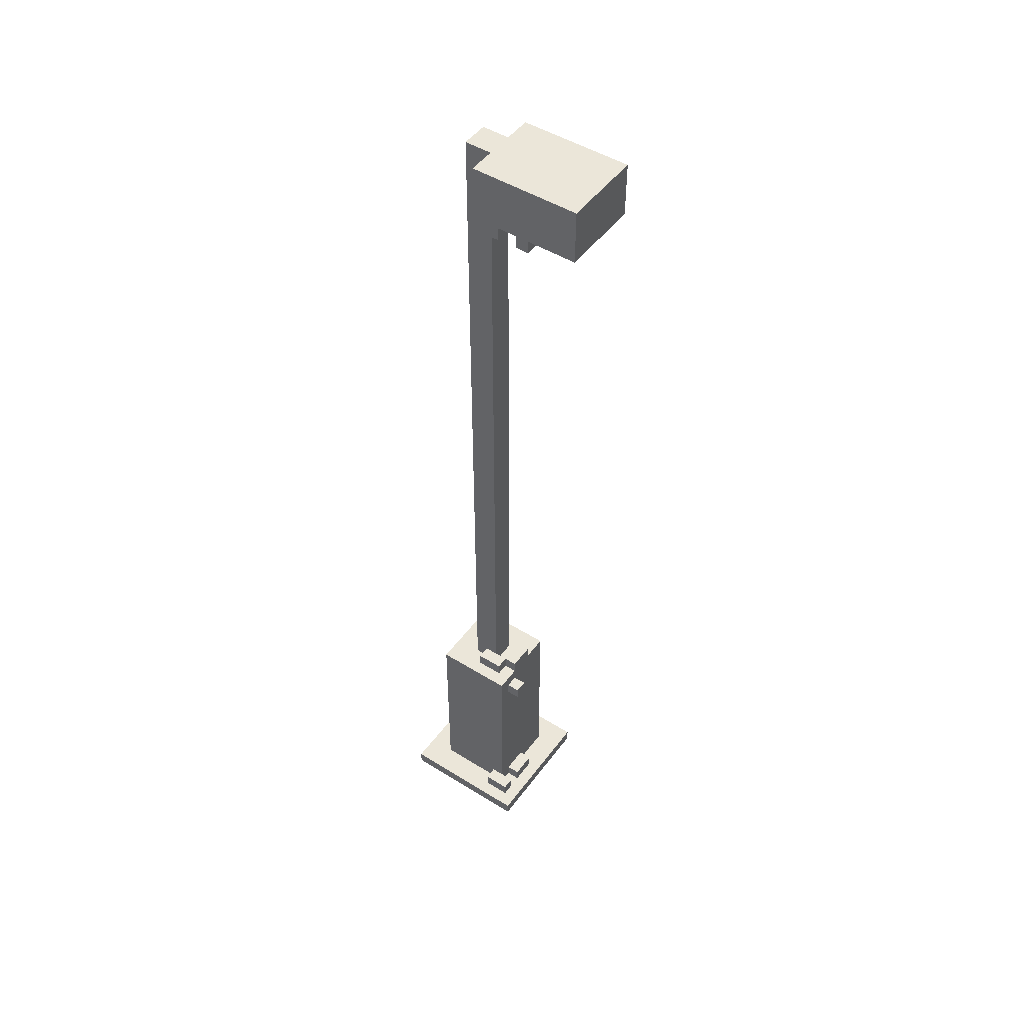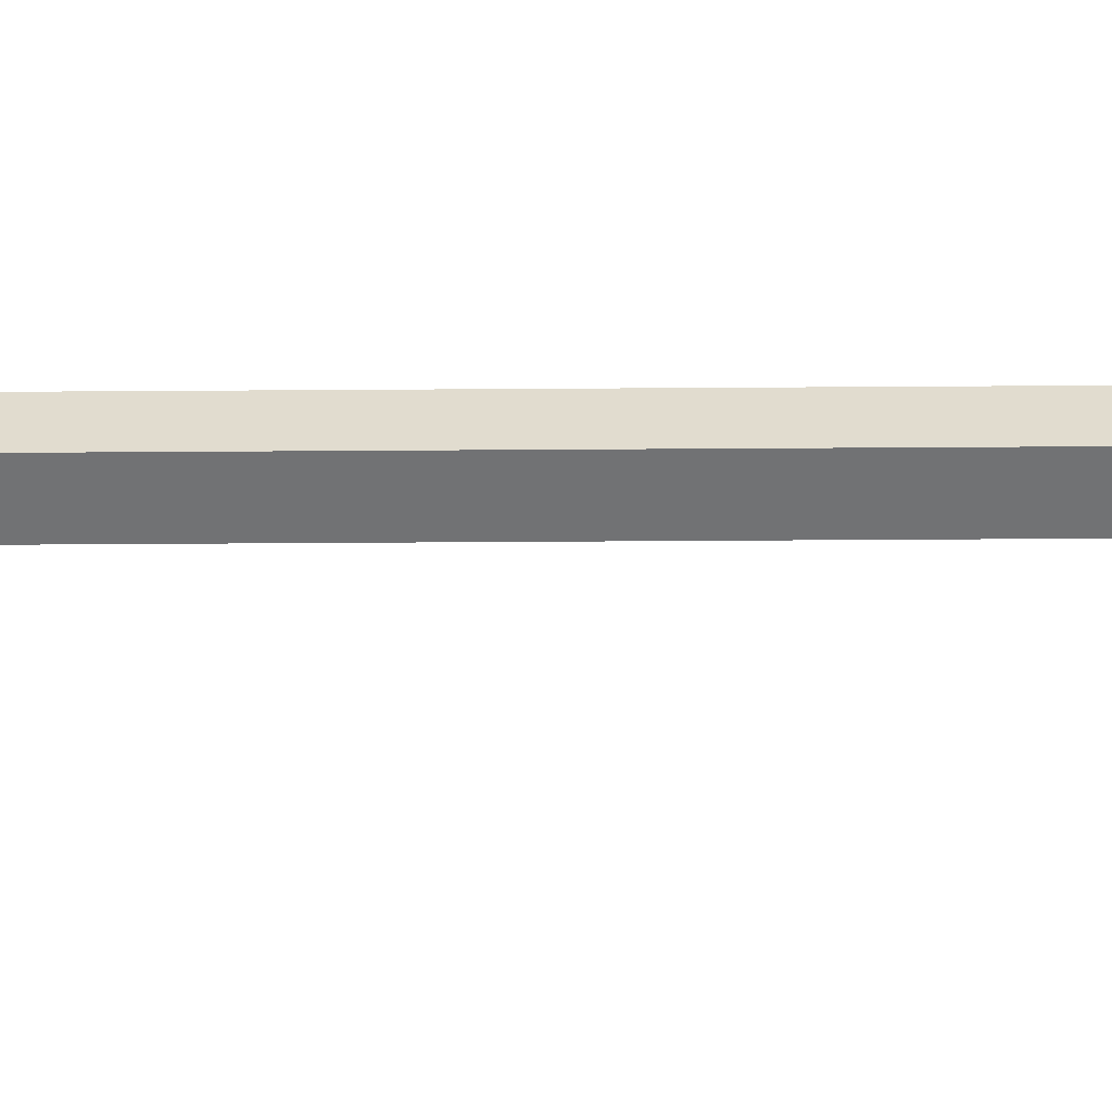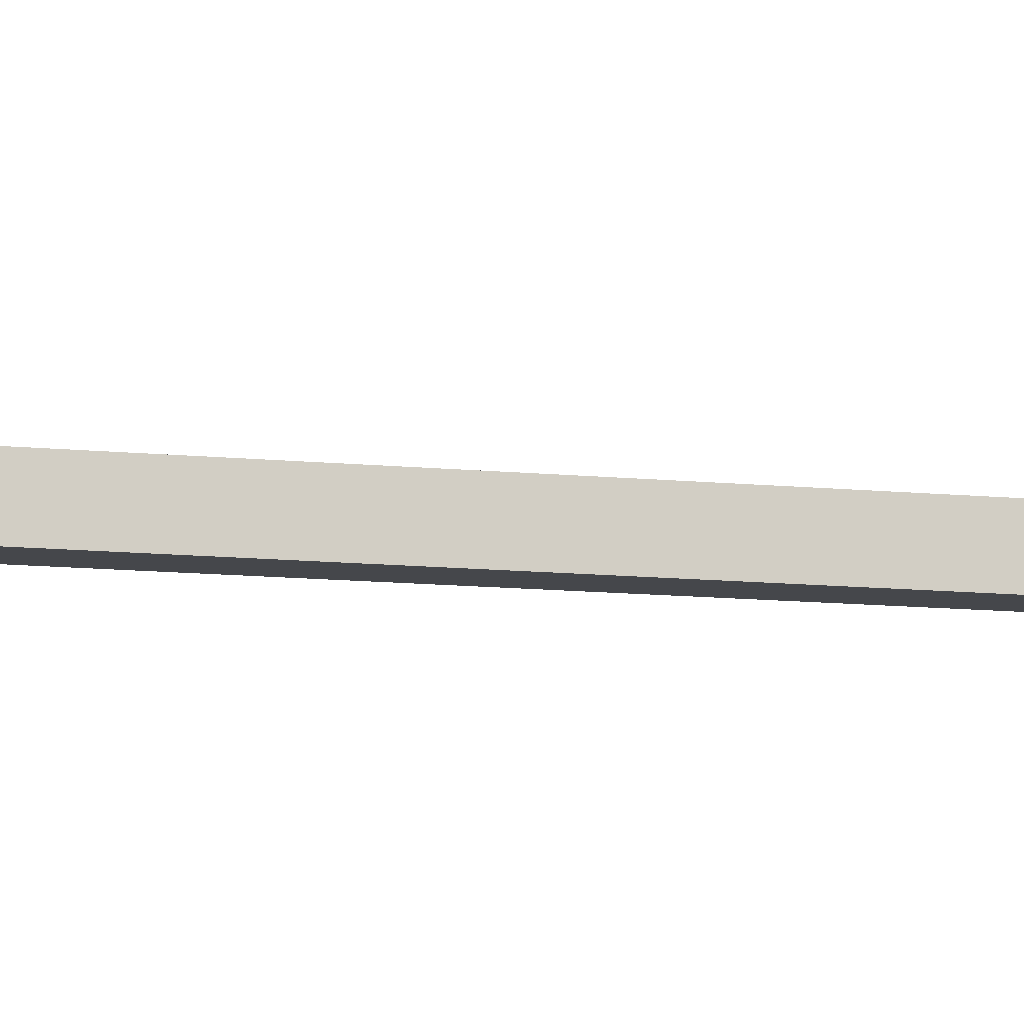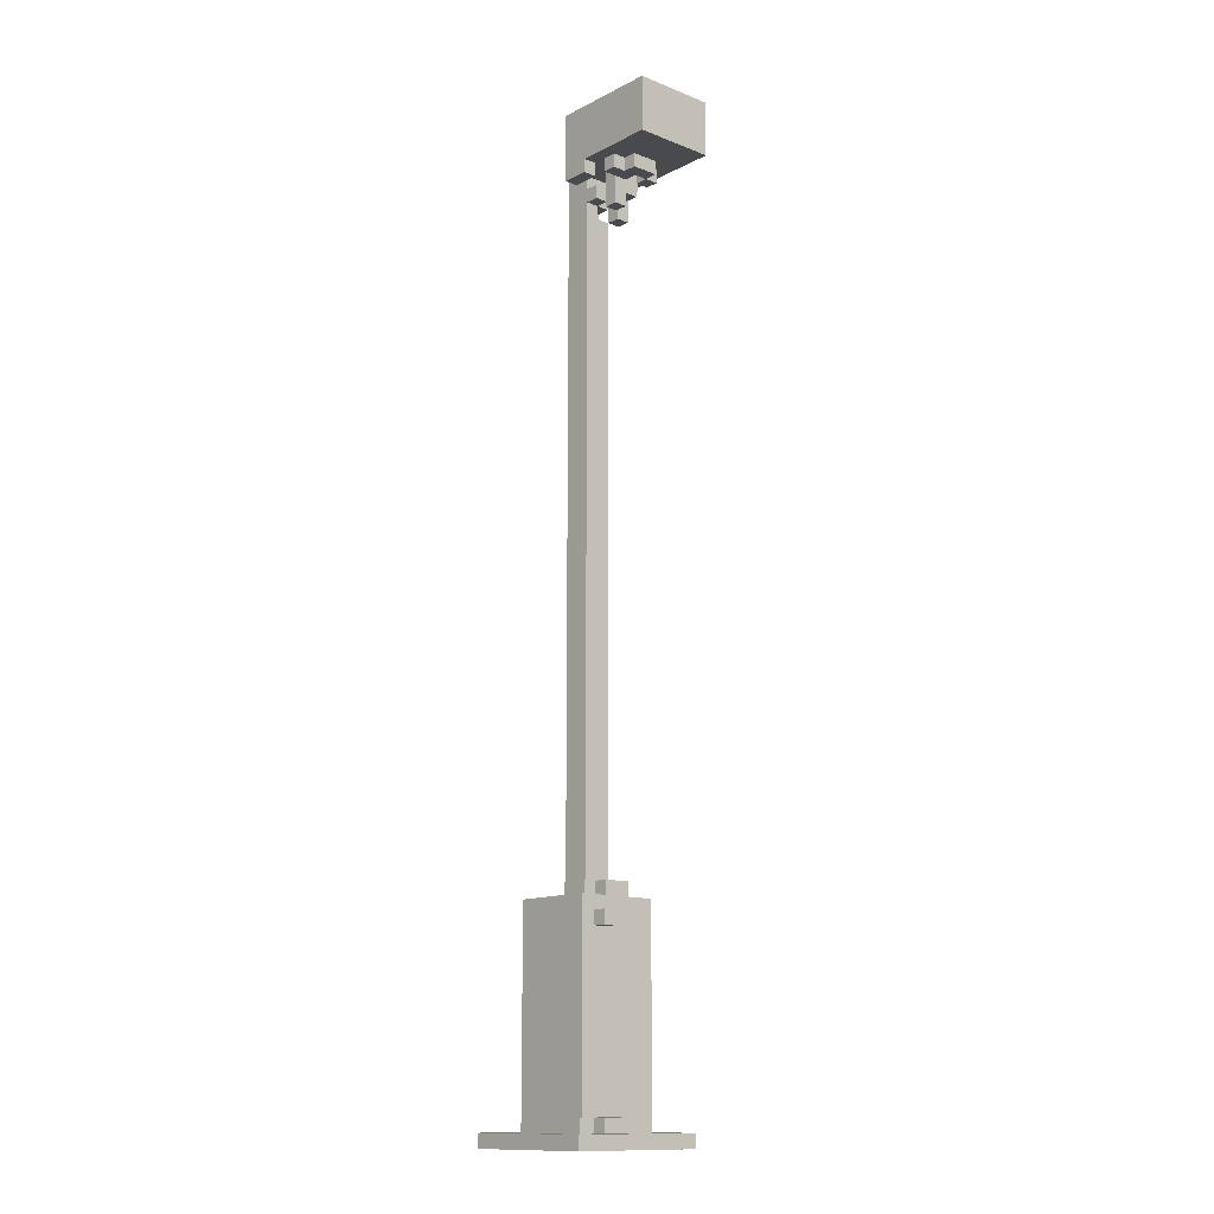
<metadata>
{"format":"obj","ext":"obj","renderer":"f3d","projection":"perspective","resolution":1024,"background":"white","views":[{"elev":48.5,"azim":34.8,"up":"+Y"},{"elev":-55.6,"azim":-89.6,"up":"+Z"},{"elev":-10.3,"azim":74.5,"up":"+Z"},{"elev":-13.3,"azim":48.5,"up":"+Y"}]}
</metadata>
<code>
o
v -0.7 0 0.5
v -0.7 0 -0.5
v -0.7 0.1 0.5
v -0.7 0.1 -0.5
v -0.5 0.1 0.3
v -0.5 0.1 -0.3
v -0.5 1.4 0.3
v -0.5 1.4 -0.3
v -0.5 1.6 0.3
v -0.5 1.6 -0.3
v -0.3 1.6 0.1
v -0.3 1.6 -0.1
v -0.3 7.1 0.1
v -0.3 7.1 -0.1
v -0.2 1.6 0.2
v -0.2 1.6 0.1
v -0.2 1.7 0.2
v -0.2 1.7 0.1
v -0.1 6.4 -0.1
v -0.1 6.4 -0.2
v -0.1 6.5 -0.1
v -0.1 6.6 0.3
v -0.1 6.6 0.2
v -0.1 6.7 0.3
v -0.1 6.7 0.2
v -0.1 6.7 0.1
v -0.1 6.7 -0.1
v -0.1 6.7 -0.2
v -0.1 6.7 -0.3
v -0.1 6.9 0.3
v -0.1 6.9 0.1
v -0.1 6.9 -0.1
v -0.1 6.9 -0.3
v -0.1 7.1 0.3
v -0.1 7.1 0.1
v -0.1 7.1 -0.1
v -0.1 7.1 -0.3
v 0 0.1 0.4
v 0 0.1 0.3
v 0 0.2 0.4
v 0 0.2 0.3
v 0 1.6 0.1
v 0 1.6 -0.1
v 0 1.7 0.1
v 0 1.7 -0.1
v 0.1 6.4 0.1
v 0.1 6.4 0
v 0.1 6.5 0
v 0.1 6.5 -0.1
v 0.1 6.6 -0.1
v 0.1 6.7 0.1
v 0.1 6.7 -0.1
v 0.2 6.6 0.2
v 0.2 6.6 0.1
v 0.2 6.6 -0.1
v 0.2 6.6 -0.2
v 0.2 6.7 0.2
v 0.2 6.7 0.1
v 0.2 6.7 -0.1
v 0.2 6.7 -0.2
v 0.3 6.6 0
v 0.3 6.6 -0.1
v 0.3 6.7 0
v 0.3 6.7 -0.1
v -0.2 6.4 0
v -0.2 6.4 -0.1
v -0.2 6.5 0
v -0.2 6.5 -0.1
v -0.1 1.6 0.1
v -0.1 1.6 -0.1
v -0.1 1.7 0.1
v -0.1 6.4 0
v -0.1 6.4 -0.1
v -0.1 6.5 0.1
v -0.1 6.5 0
v -0.1 6.5 -0.1
v -0.1 6.6 0.1
v -0.1 6.6 0
v -0.1 6.7 0.1
v -0.1 6.7 -0.1
v 0 1.6 0.2
v 0 1.6 0.1
v 0 1.7 0.2
v 0 1.7 0.1
v 0 6.4 -0.1
v 0 6.4 -0.2
v 0 6.5 0.1
v 0 6.5 0
v 0 6.6 0.1
v 0 6.6 0
v 0 6.6 -0.1
v 0 6.6 -0.2
v 0.1 0.1 0.3
v 0.1 0.1 0.2
v 0.1 0.1 0
v 0.1 0.1 -0.3
v 0.1 0.2 0.3
v 0.1 0.2 0.2
v 0.1 0.2 0
v 0.1 1.4 0.3
v 0.1 1.4 0.2
v 0.1 1.4 0.1
v 0.1 1.4 -0.3
v 0.1 1.5 0.2
v 0.1 1.5 0.1
v 0.1 1.6 0.3
v 0.1 1.6 0.1
v 0.1 1.6 -0.1
v 0.1 1.6 -0.3
v 0.1 1.7 0.1
v 0.1 1.7 -0.1
v 0.1 6.6 0.3
v 0.1 6.6 0.2
v 0.1 6.6 -0.1
v 0.1 6.6 -0.2
v 0.1 6.7 0.3
v 0.1 6.7 0.2
v 0.1 6.7 -0.1
v 0.1 6.7 -0.2
v 0.2 0.1 0.4
v 0.2 0.1 0.3
v 0.2 0.1 0.2
v 0.2 0.1 0
v 0.2 0.2 0.4
v 0.2 0.2 0.3
v 0.2 0.2 0.2
v 0.2 0.2 0
v 0.2 1.4 0.2
v 0.2 1.4 0.1
v 0.2 1.5 0.2
v 0.2 1.5 0.1
v 0.2 6.4 0.1
v 0.2 6.4 0
v 0.2 6.5 0
v 0.2 6.5 -0.1
v 0.2 6.6 0.1
v 0.2 6.6 0
v 0.2 6.6 -0.1
v 0.2 6.7 0
v 0.2 6.7 -0.1
v 0.3 0 0.5
v 0.3 0 -0.5
v 0.3 0.1 0.5
v 0.3 0.1 -0.5
v 0.3 6.6 0.2
v 0.3 6.6 0.1
v 0.3 6.6 -0.1
v 0.3 6.6 -0.2
v 0.3 6.7 0.2
v 0.3 6.7 0.1
v 0.3 6.7 -0.1
v 0.3 6.7 -0.2
v 0.4 6.6 0.1
v 0.4 6.6 -0.1
v 0.4 6.7 0.1
v 0.4 6.7 -0.1
v 0.7 6.7 0.3
v 0.7 6.7 -0.3
v 0.7 6.9 0.3
v 0.7 6.9 -0.3
v 0.7 7.1 0.3
v 0.7 7.1 -0.3
v -0.7 0 0.5
v -0.7 0.1 0.5
v 0.3 0 0.5
v 0.3 0.1 0.5
v 0 0.1 0.4
v 0 0.2 0.4
v 0.2 0.1 0.4
v 0.2 0.2 0.4
v -0.5 0.1 0.3
v -0.5 1.4 0.3
v -0.5 1.6 0.3
v -0.1 6.6 0.3
v -0.1 6.7 0.3
v -0.1 6.9 0.3
v -0.1 7.1 0.3
v 0 0.1 0.3
v 0 0.2 0.3
v 0.1 0.2 0.3
v 0.1 1.4 0.3
v 0.1 1.6 0.3
v 0.1 6.6 0.3
v 0.1 6.7 0.3
v 0.7 6.7 0.3
v 0.7 6.9 0.3
v 0.7 7.1 0.3
v -0.2 1.6 0.2
v -0.2 1.7 0.2
v 0 1.6 0.2
v 0 1.7 0.2
v 0.1 0.1 0.2
v 0.1 0.2 0.2
v 0.1 1.4 0.2
v 0.1 1.5 0.2
v 0.2 0.1 0.2
v 0.2 0.2 0.2
v 0.2 1.4 0.2
v 0.2 1.5 0.2
v 0.2 6.6 0.2
v 0.2 6.7 0.2
v 0.3 6.6 0.2
v 0.3 6.7 0.2
v -0.3 1.6 0.1
v -0.3 7.1 0.1
v -0.2 1.6 0.1
v -0.2 1.7 0.1
v -0.1 1.7 0.1
v -0.1 6.5 0.1
v -0.1 6.6 0.1
v -0.1 6.7 0.1
v -0.1 6.9 0.1
v -0.1 7.1 0.1
v 0 1.6 0.1
v 0 1.7 0.1
v 0 6.5 0.1
v 0 6.6 0.1
v 0.1 1.6 0.1
v 0.1 1.7 0.1
v 0.1 6.4 0.1
v 0.1 6.7 0.1
v 0.2 6.4 0.1
v 0.2 6.6 0.1
v 0.2 6.7 0.1
v 0.3 6.6 0.1
v 0.3 6.7 0.1
v 0.4 6.6 0.1
v 0.4 6.7 0.1
v -0.1 6.4 -0.1
v -0.1 6.5 -0.1
v -0.1 6.7 -0.1
v 0 6.4 -0.1
v 0 6.6 -0.1
v 0.1 6.6 -0.1
v 0.1 6.7 -0.1
v 0.2 6.6 -0.1
v 0.2 6.7 -0.1
v 0.3 6.6 -0.1
v 0.3 6.7 -0.1
v 0.1 0.1 0.3
v 0.1 0.2 0.3
v 0.2 0.1 0.3
v 0.2 0.2 0.3
v -0.1 6.6 0.2
v -0.1 6.7 0.2
v 0.1 6.6 0.2
v 0.1 6.7 0.2
v -0.1 1.6 0.1
v -0.1 1.7 0.1
v 0 1.6 0.1
v 0 1.7 0.1
v 0.1 1.4 0.1
v 0.1 1.5 0.1
v 0.2 1.4 0.1
v 0.2 1.5 0.1
v -0.2 6.4 0
v -0.2 6.5 0
v -0.1 6.4 0
v -0.1 6.5 0
v -0.1 6.6 0
v 0 6.5 0
v 0 6.6 0
v 0.1 0.1 0
v 0.1 0.2 0
v 0.1 6.4 0
v 0.1 6.5 0
v 0.2 0.1 0
v 0.2 0.2 0
v 0.2 6.4 0
v 0.2 6.5 0
v 0.2 6.6 0
v 0.2 6.7 0
v 0.3 6.6 0
v 0.3 6.7 0
v -0.3 1.6 -0.1
v -0.3 7.1 -0.1
v -0.2 6.4 -0.1
v -0.2 6.5 -0.1
v -0.1 1.6 -0.1
v -0.1 6.4 -0.1
v -0.1 6.5 -0.1
v -0.1 6.7 -0.1
v -0.1 6.9 -0.1
v -0.1 7.1 -0.1
v 0 1.6 -0.1
v 0 1.7 -0.1
v 0.1 1.6 -0.1
v 0.1 1.7 -0.1
v 0.1 6.5 -0.1
v 0.1 6.6 -0.1
v 0.1 6.7 -0.1
v 0.2 6.5 -0.1
v 0.2 6.6 -0.1
v 0.2 6.7 -0.1
v 0.3 6.6 -0.1
v 0.3 6.7 -0.1
v 0.4 6.6 -0.1
v 0.4 6.7 -0.1
v -0.1 6.4 -0.2
v -0.1 6.7 -0.2
v 0 6.4 -0.2
v 0 6.6 -0.2
v 0.1 6.6 -0.2
v 0.1 6.7 -0.2
v 0.2 6.6 -0.2
v 0.2 6.7 -0.2
v 0.3 6.6 -0.2
v 0.3 6.7 -0.2
v -0.5 0.1 -0.3
v -0.5 1.4 -0.3
v -0.5 1.6 -0.3
v -0.1 6.7 -0.3
v -0.1 6.9 -0.3
v -0.1 7.1 -0.3
v 0.1 0.1 -0.3
v 0.1 1.4 -0.3
v 0.1 1.6 -0.3
v 0.7 6.7 -0.3
v 0.7 6.9 -0.3
v 0.7 7.1 -0.3
v -0.7 0 -0.5
v -0.7 0.1 -0.5
v 0.3 0 -0.5
v 0.3 0.1 -0.5
v -0.7 0 0.5
v 0.3 0 0.5
v -0.7 0 -0.5
v 0.3 0 -0.5
v 0.1 1.4 0.2
v 0.2 1.4 0.2
v 0.1 1.4 0.1
v 0.2 1.4 0.1
v 0.1 6.4 0.1
v 0.2 6.4 0.1
v 0.1 6.4 0
v 0.2 6.4 0
v -0.1 6.4 -0.1
v 0 6.4 -0.1
v -0.1 6.4 -0.2
v 0 6.4 -0.2
v -0.1 6.5 0.1
v 0 6.5 0.1
v -0.2 6.5 0
v -0.1 6.5 0
v 0 6.5 0
v 0.1 6.5 0
v 0.2 6.5 0
v -0.2 6.5 -0.1
v -0.1 6.5 -0.1
v 0.1 6.5 -0.1
v 0.2 6.5 -0.1
v -0.1 6.6 0.3
v 0.1 6.6 0.3
v -0.1 6.6 0.2
v 0.1 6.6 0.2
v 0.2 6.6 0.2
v 0.3 6.6 0.2
v 0.2 6.6 0.1
v 0.3 6.6 0.1
v 0.4 6.6 0.1
v 0.2 6.6 0
v 0.3 6.6 0
v 0 6.6 -0.1
v 0.1 6.6 -0.1
v 0.2 6.6 -0.1
v 0.3 6.6 -0.1
v 0.4 6.6 -0.1
v 0 6.6 -0.2
v 0.1 6.6 -0.2
v 0.2 6.6 -0.2
v 0.3 6.6 -0.2
v 0.1 6.7 0.3
v 0.7 6.7 0.3
v -0.1 6.7 0.2
v 0.1 6.7 0.2
v 0.2 6.7 0.2
v 0.3 6.7 0.2
v -0.1 6.7 0.1
v 0.1 6.7 0.1
v 0.2 6.7 0.1
v 0.3 6.7 0.1
v 0.4 6.7 0.1
v 0.2 6.7 0
v 0.3 6.7 0
v -0.1 6.7 -0.1
v 0.1 6.7 -0.1
v 0.2 6.7 -0.1
v 0.3 6.7 -0.1
v 0.4 6.7 -0.1
v -0.1 6.7 -0.2
v 0.1 6.7 -0.2
v 0.2 6.7 -0.2
v 0.3 6.7 -0.2
v -0.1 6.7 -0.3
v 0.7 6.7 -0.3
v -0.7 0.1 0.5
v 0.3 0.1 0.5
v 0 0.1 0.4
v 0.2 0.1 0.4
v -0.5 0.1 0.3
v 0 0.1 0.3
v 0.1 0.1 0.3
v 0.2 0.1 0.3
v 0.1 0.1 0.2
v 0.2 0.1 0.2
v 0.1 0.1 0
v 0.2 0.1 0
v -0.5 0.1 -0.3
v 0.1 0.1 -0.3
v -0.7 0.1 -0.5
v 0.3 0.1 -0.5
v 0 0.2 0.4
v 0.2 0.2 0.4
v 0 0.2 0.3
v 0.1 0.2 0.3
v 0.2 0.2 0.3
v 0.1 0.2 0.2
v 0.2 0.2 0.2
v 0.1 0.2 0
v 0.2 0.2 0
v 0.1 1.5 0.2
v 0.2 1.5 0.2
v 0.1 1.5 0.1
v 0.2 1.5 0.1
v -0.5 1.6 0.3
v 0.1 1.6 0.3
v -0.2 1.6 0.2
v 0 1.6 0.2
v -0.3 1.6 0.1
v -0.2 1.6 0.1
v -0.1 1.6 0.1
v 0 1.6 0.1
v 0.1 1.6 0.1
v -0.3 1.6 -0.1
v -0.1 1.6 -0.1
v 0 1.6 -0.1
v 0.1 1.6 -0.1
v -0.5 1.6 -0.3
v 0.1 1.6 -0.3
v -0.2 1.7 0.2
v 0 1.7 0.2
v -0.2 1.7 0.1
v -0.1 1.7 0.1
v 0 1.7 0.1
v 0.1 1.7 0.1
v 0 1.7 -0.1
v 0.1 1.7 -0.1
v -0.2 6.4 0
v -0.1 6.4 0
v -0.2 6.4 -0.1
v -0.1 6.4 -0.1
v -0.1 6.6 0.1
v 0 6.6 0.1
v -0.1 6.6 0
v 0 6.6 0
v -0.1 7.1 0.3
v 0.7 7.1 0.3
v -0.3 7.1 0.1
v -0.1 7.1 0.1
v -0.3 7.1 -0.1
v -0.1 7.1 -0.1
v -0.1 7.1 -0.3
v 0.7 7.1 -0.3
f 3 2 1
f 4 2 3
f 7 6 5
f 8 6 7
f 9 8 7
f 10 8 9
f 13 12 11
f 14 12 13
f 17 16 15
f 18 16 17
f 21 20 19
f 24 23 22
f 25 23 24
f 27 20 21
f 28 20 27
f 30 26 25
f 30 25 24
f 31 26 30
f 32 29 28
f 32 28 27
f 33 29 32
f 34 31 30
f 35 31 34
f 36 33 32
f 37 33 36
f 40 39 38
f 41 39 40
f 44 43 42
f 45 43 44
f 48 47 46
f 50 49 48
f 51 48 46
f 51 50 48
f 52 50 51
f 57 54 53
f 58 54 57
f 59 56 55
f 60 56 59
f 63 62 61
f 64 62 63
f 65 66 67
f 67 66 68
f 69 70 71
f 71 70 72
f 72 70 73
f 71 72 74
f 74 72 75
f 75 76 78
f 77 78 79
f 78 76 80
f 79 78 80
f 81 82 83
f 83 82 84
f 87 88 89
f 89 88 90
f 85 86 91
f 91 86 92
f 93 94 97
f 97 94 98
f 95 96 99
f 97 98 100
f 98 99 100
f 100 99 101
f 101 99 102
f 99 96 103
f 102 99 103
f 100 101 104
f 102 103 105
f 100 104 106
f 104 105 106
f 105 103 107
f 106 105 107
f 107 103 108
f 108 103 109
f 107 108 110
f 110 108 111
f 112 113 116
f 116 113 117
f 114 115 118
f 118 115 119
f 120 121 124
f 124 121 125
f 122 123 126
f 126 123 127
f 128 129 130
f 130 129 131
f 132 133 134
f 132 134 136
f 134 135 136
f 136 135 137
f 137 135 138
f 137 138 139
f 139 138 140
f 141 142 143
f 143 142 144
f 145 146 149
f 149 146 150
f 147 148 151
f 151 148 152
f 153 154 155
f 155 154 156
f 157 158 159
f 159 158 160
f 159 160 161
f 161 160 162
f 165 164 163
f 166 164 165
f 169 168 167
f 170 168 169
f 178 172 171
f 179 172 178
f 180 172 179
f 181 173 172
f 181 172 180
f 182 173 181
f 183 175 174
f 184 176 175
f 184 175 183
f 185 176 184
f 186 177 176
f 186 176 185
f 187 177 186
f 190 189 188
f 191 189 190
f 196 193 192
f 197 193 196
f 198 195 194
f 199 195 198
f 202 201 200
f 203 201 202
f 206 205 204
f 207 205 206
f 208 205 207
f 209 205 208
f 210 205 209
f 211 205 210
f 212 205 211
f 213 205 212
f 216 210 209
f 217 210 216
f 218 215 214
f 219 215 218
f 222 221 220
f 223 221 222
f 224 221 223
f 227 226 225
f 228 226 227
f 232 230 229
f 232 231 230
f 233 231 232
f 234 231 233
f 235 231 234
f 238 237 236
f 239 237 238
f 240 241 242
f 242 241 243
f 244 245 246
f 246 245 247
f 248 249 250
f 250 249 251
f 252 253 254
f 254 253 255
f 256 257 258
f 258 257 259
f 259 260 261
f 261 260 262
f 263 264 267
f 267 264 268
f 265 266 269
f 269 266 270
f 271 272 273
f 273 272 274
f 275 276 277
f 277 276 278
f 275 277 279
f 279 277 280
f 278 276 281
f 281 276 282
f 282 276 283
f 283 276 284
f 285 286 287
f 287 286 288
f 290 291 292
f 289 290 292
f 292 291 293
f 293 291 294
f 295 296 297
f 297 296 298
f 299 300 301
f 301 300 302
f 302 300 303
f 303 300 304
f 305 306 307
f 307 306 308
f 309 310 315
f 310 311 316
f 315 310 316
f 316 311 317
f 312 313 318
f 313 314 319
f 318 313 319
f 319 314 320
f 321 322 323
f 323 322 324
f 327 326 325
f 328 326 327
f 331 330 329
f 332 330 331
f 335 334 333
f 336 334 335
f 339 338 337
f 340 338 339
f 344 342 341
f 345 342 344
f 348 344 343
f 349 344 348
f 350 347 346
f 351 347 350
f 354 353 352
f 355 353 354
f 358 357 356
f 359 357 358
f 361 359 358
f 361 360 359
f 362 360 361
f 366 360 362
f 367 360 366
f 368 364 363
f 369 364 368
f 370 366 365
f 371 366 370
f 375 373 372
f 376 373 375
f 377 373 376
f 378 375 374
f 378 376 375
f 379 376 378
f 380 376 379
f 381 373 377
f 382 373 381
f 385 379 378
f 386 379 385
f 387 384 383
f 388 384 387
f 389 373 382
f 391 387 386
f 392 387 391
f 393 389 388
f 394 392 391
f 394 393 392
f 394 391 390
f 395 389 393
f 395 393 394
f 395 373 389
f 396 397 398
f 398 397 399
f 396 398 400
f 400 398 401
f 399 397 403
f 402 403 404
f 403 397 405
f 404 403 405
f 405 397 407
f 396 400 408
f 406 407 409
f 396 408 410
f 408 409 410
f 409 407 411
f 410 409 411
f 407 397 411
f 412 413 414
f 414 413 415
f 415 413 416
f 417 418 419
f 419 418 420
f 421 422 423
f 423 422 424
f 425 426 427
f 427 426 428
f 425 427 429
f 429 427 430
f 428 426 432
f 432 426 433
f 425 429 434
f 431 432 435
f 435 432 436
f 425 434 438
f 436 437 438
f 435 436 438
f 434 435 438
f 438 437 439
f 440 441 442
f 442 441 443
f 443 441 444
f 444 445 446
f 446 445 447
f 448 449 450
f 450 449 451
f 452 453 454
f 454 453 455
f 456 457 459
f 458 459 460
f 459 457 461
f 460 459 461
f 461 457 462
f 462 457 463

</code>
